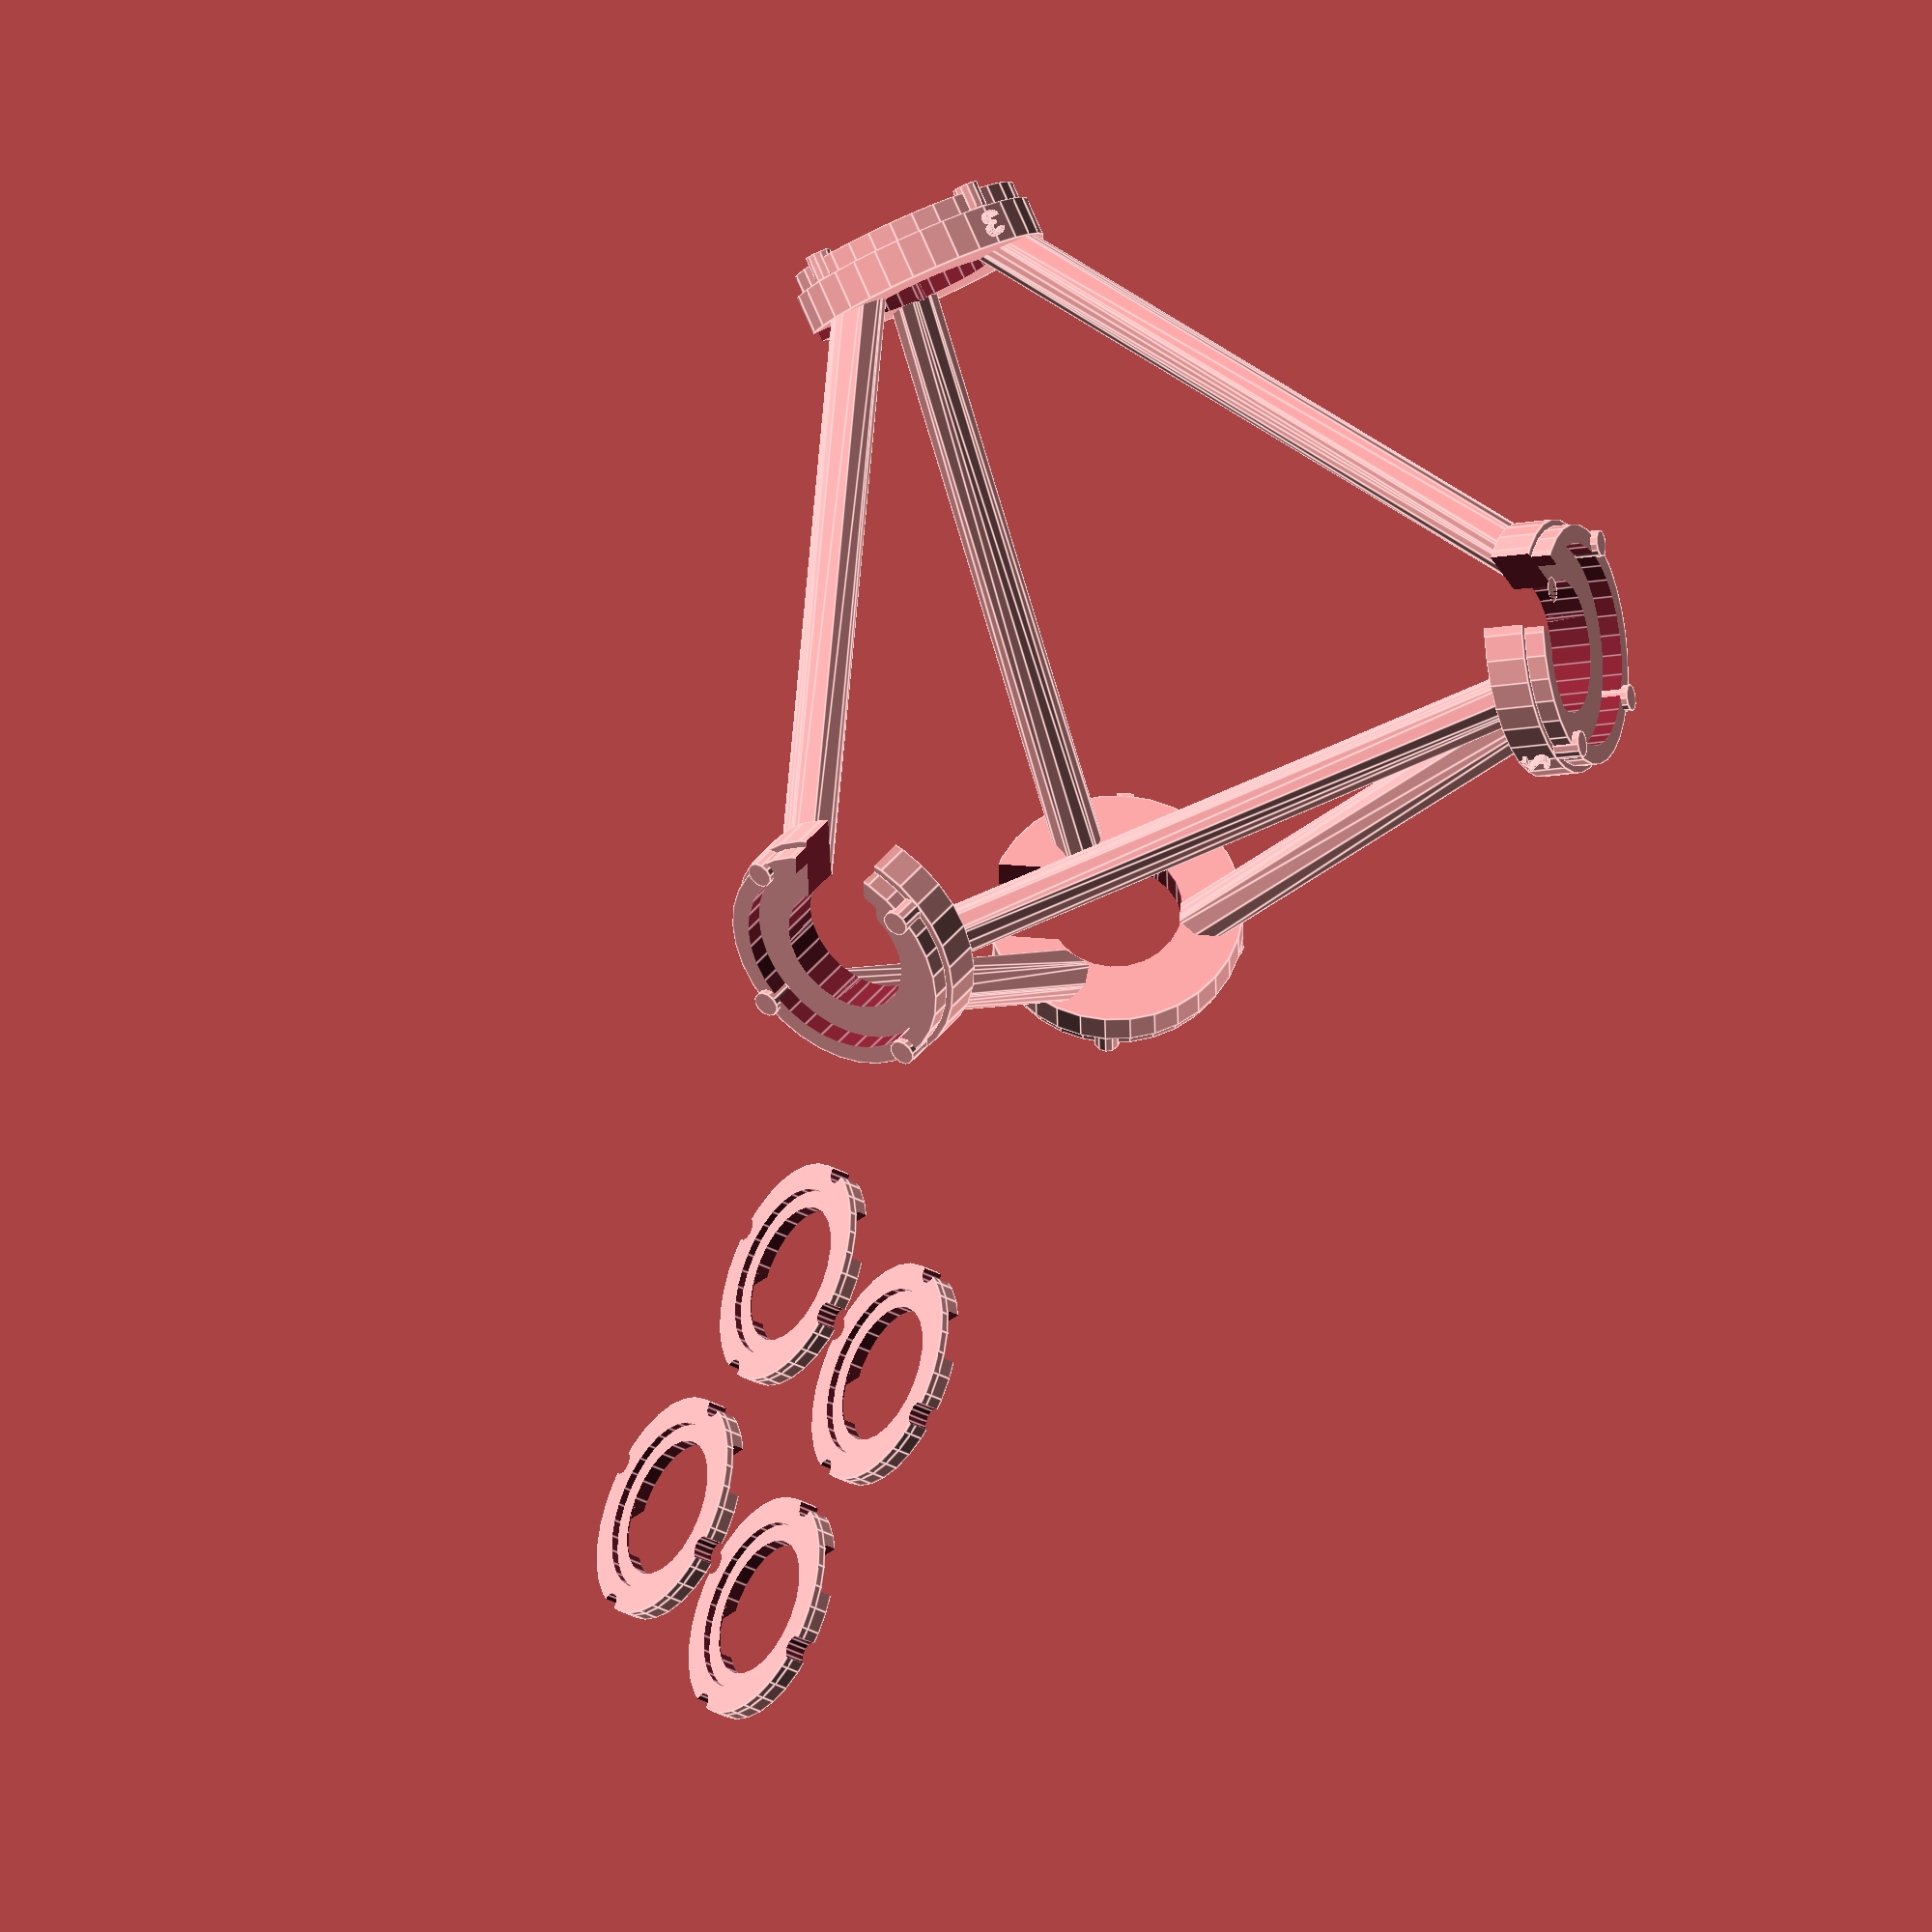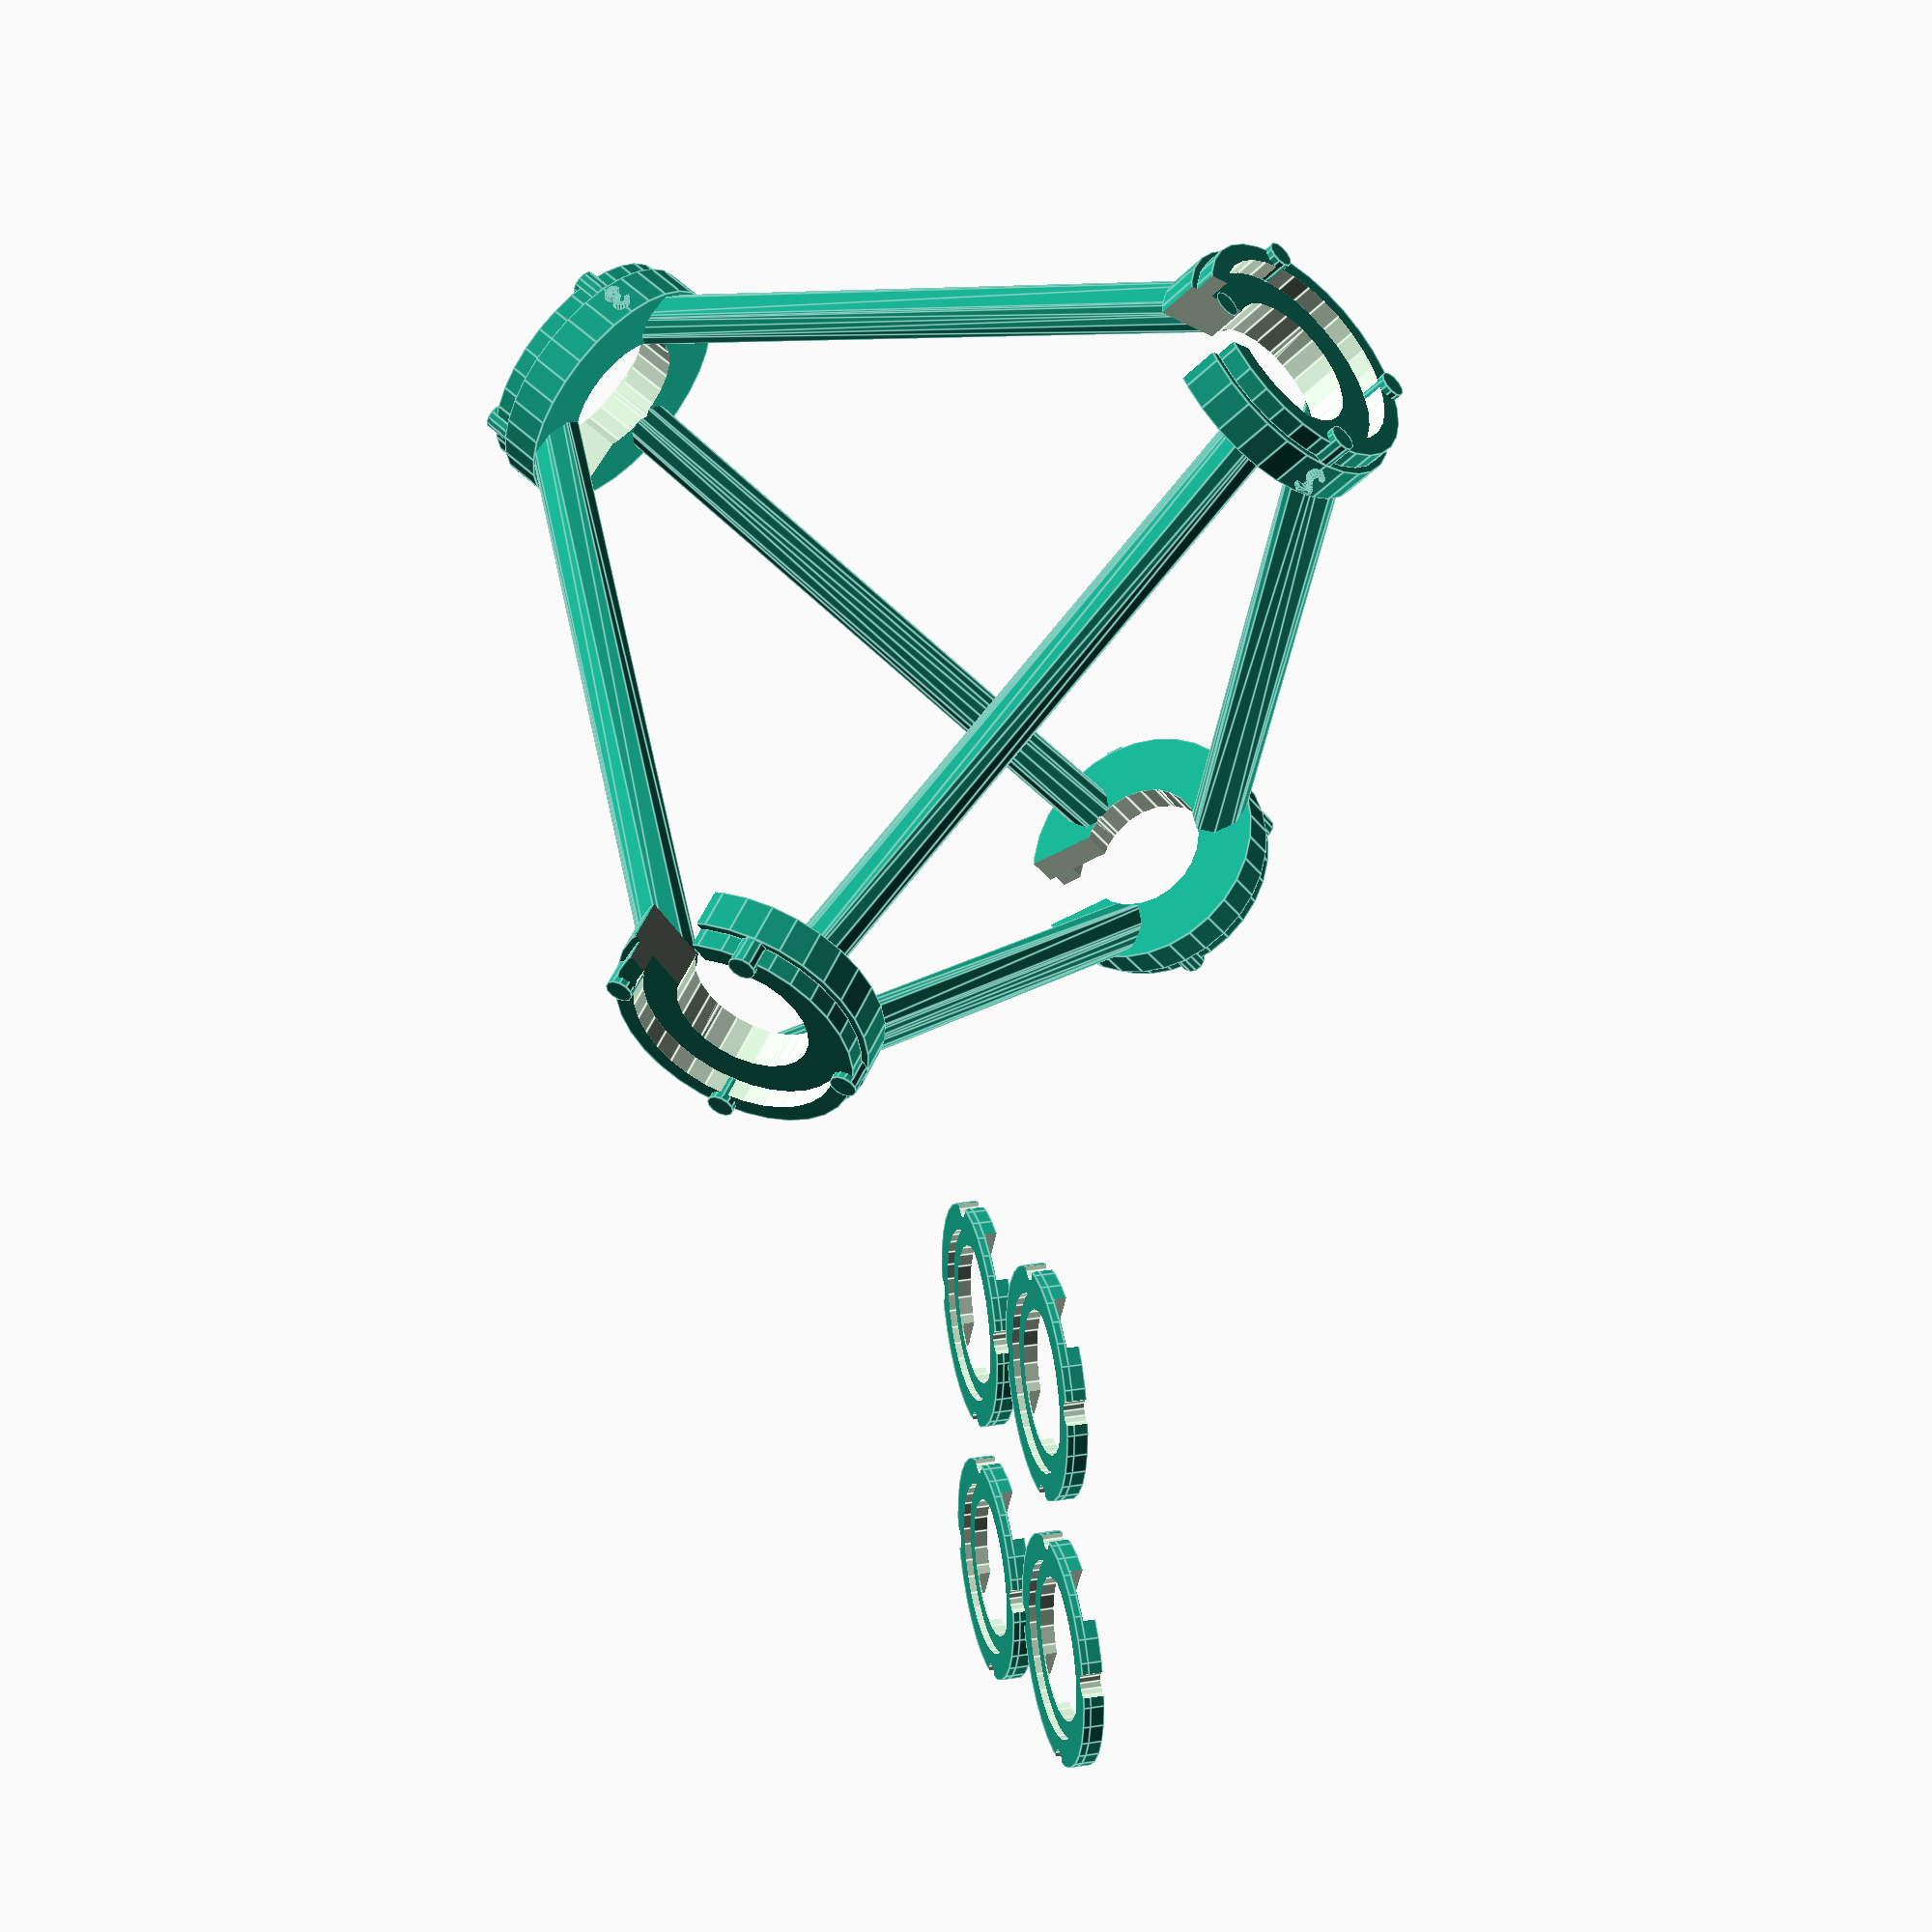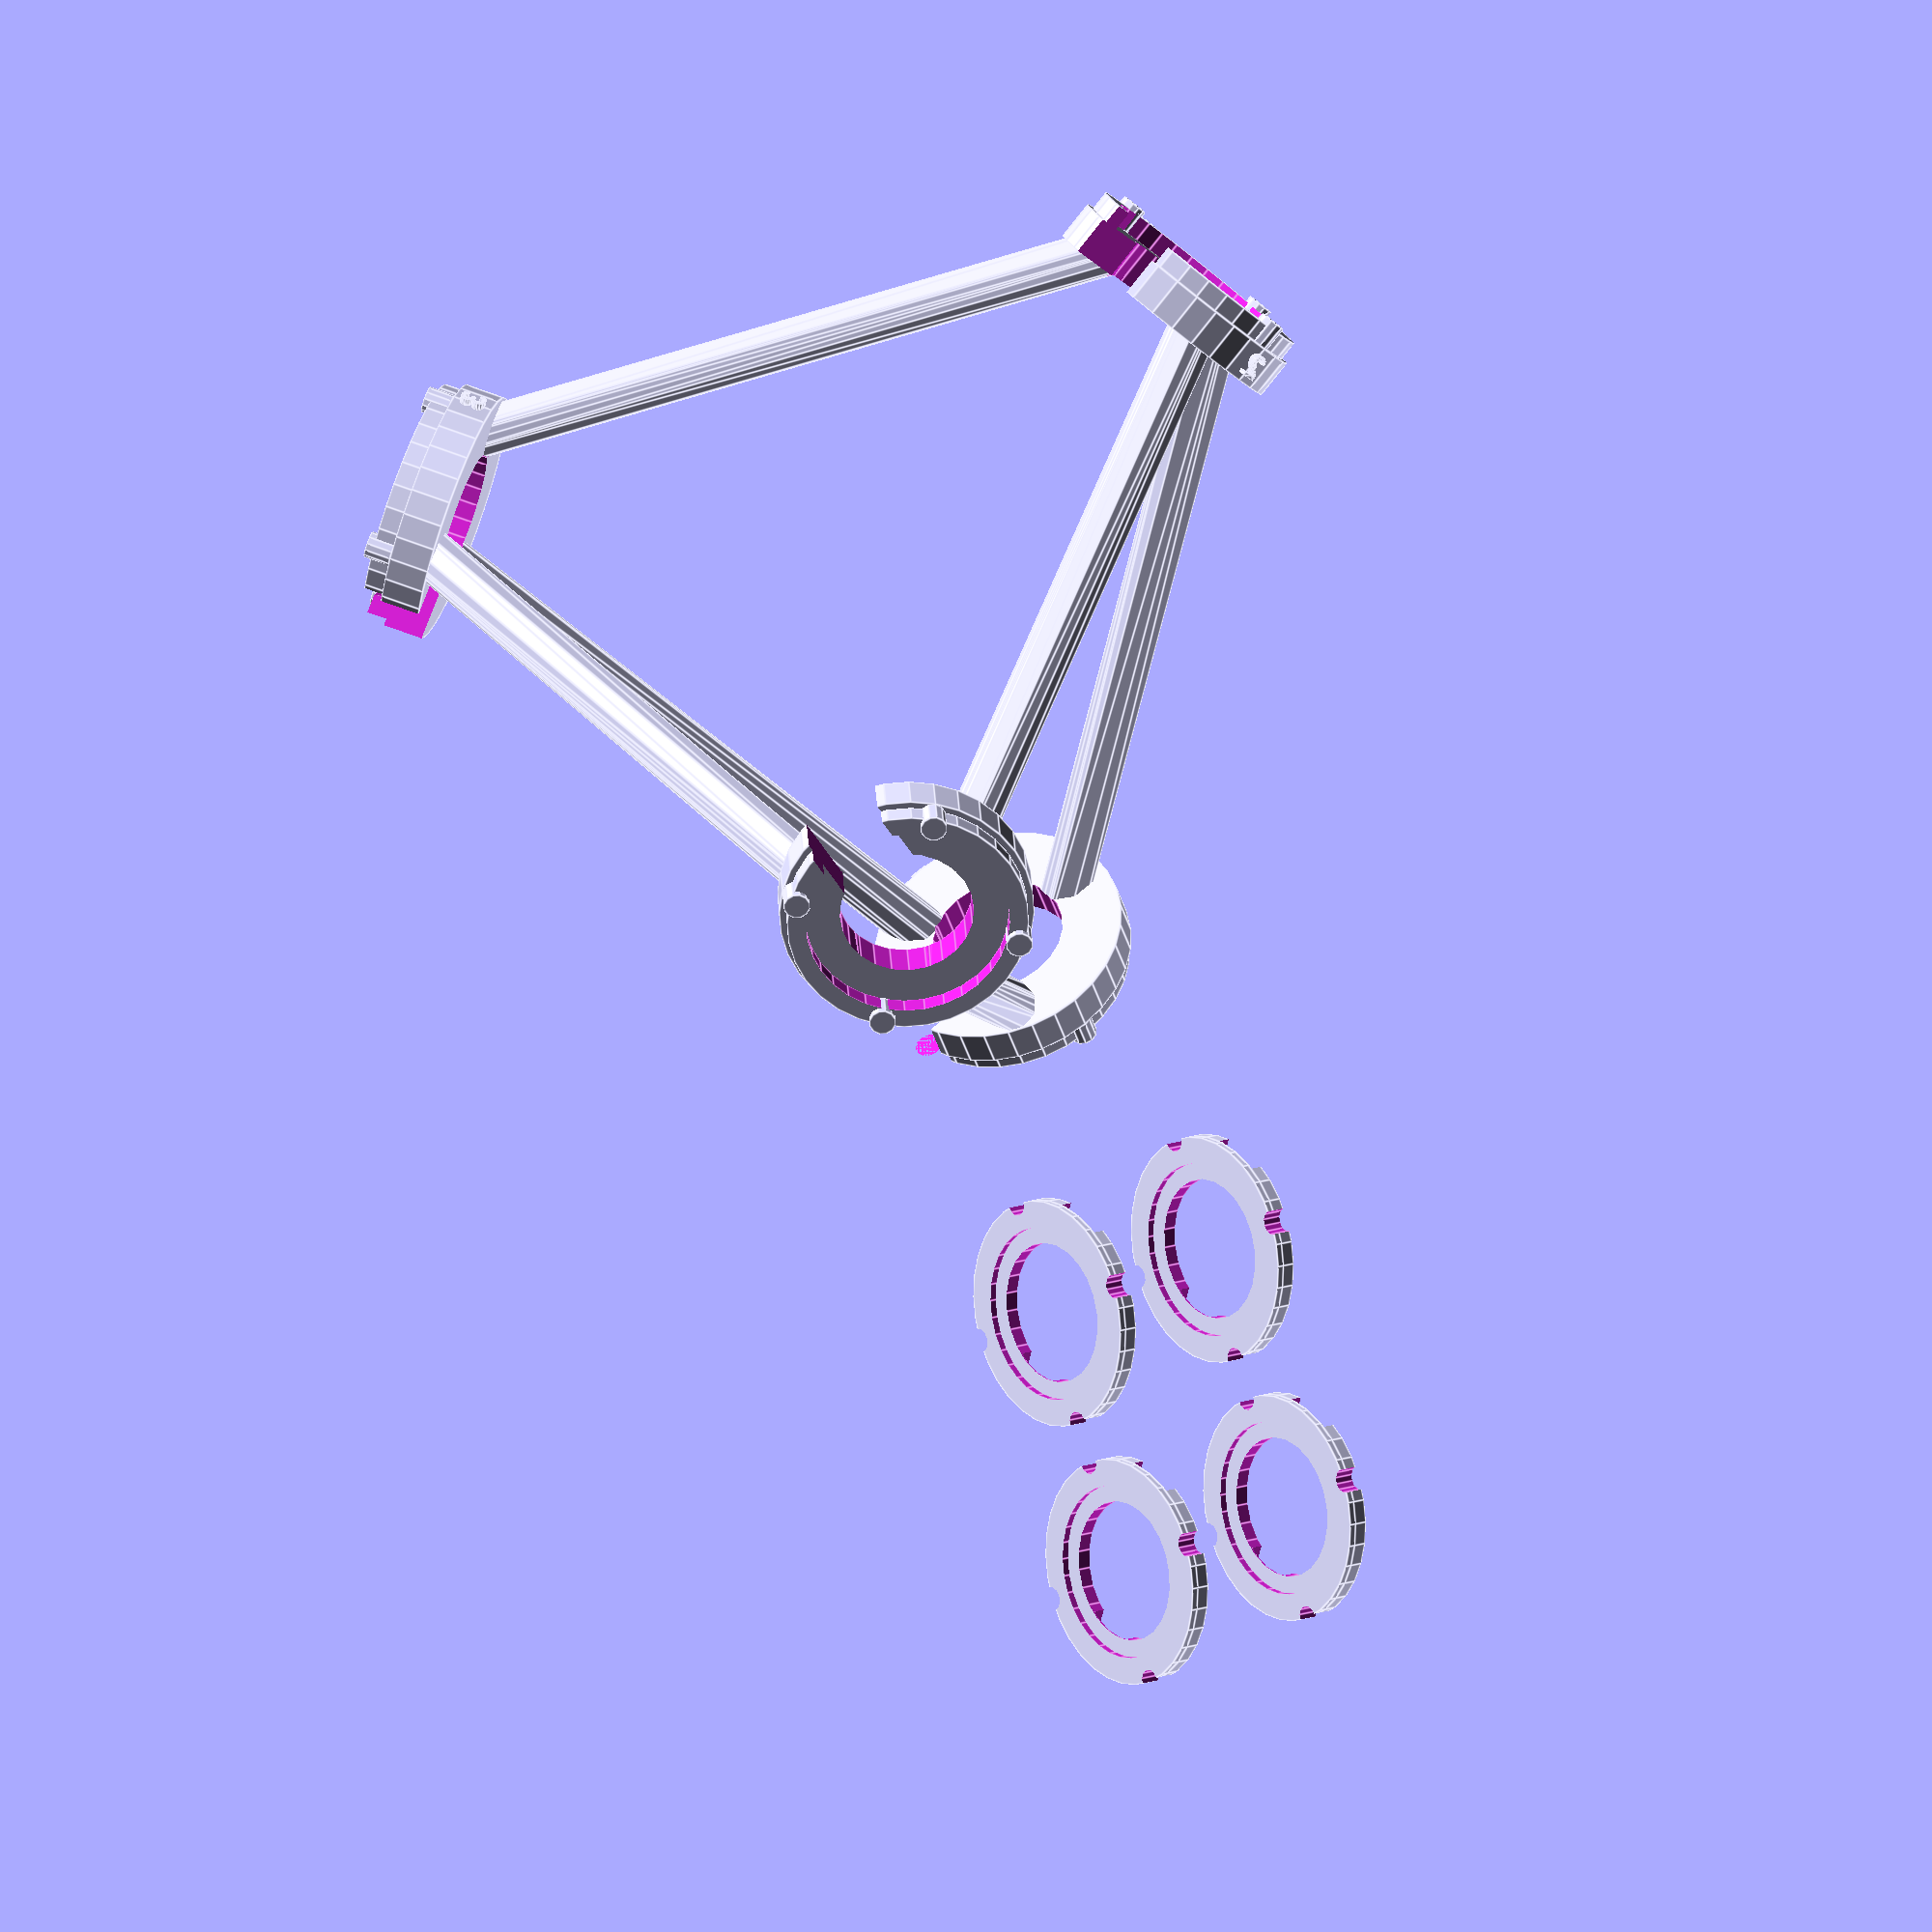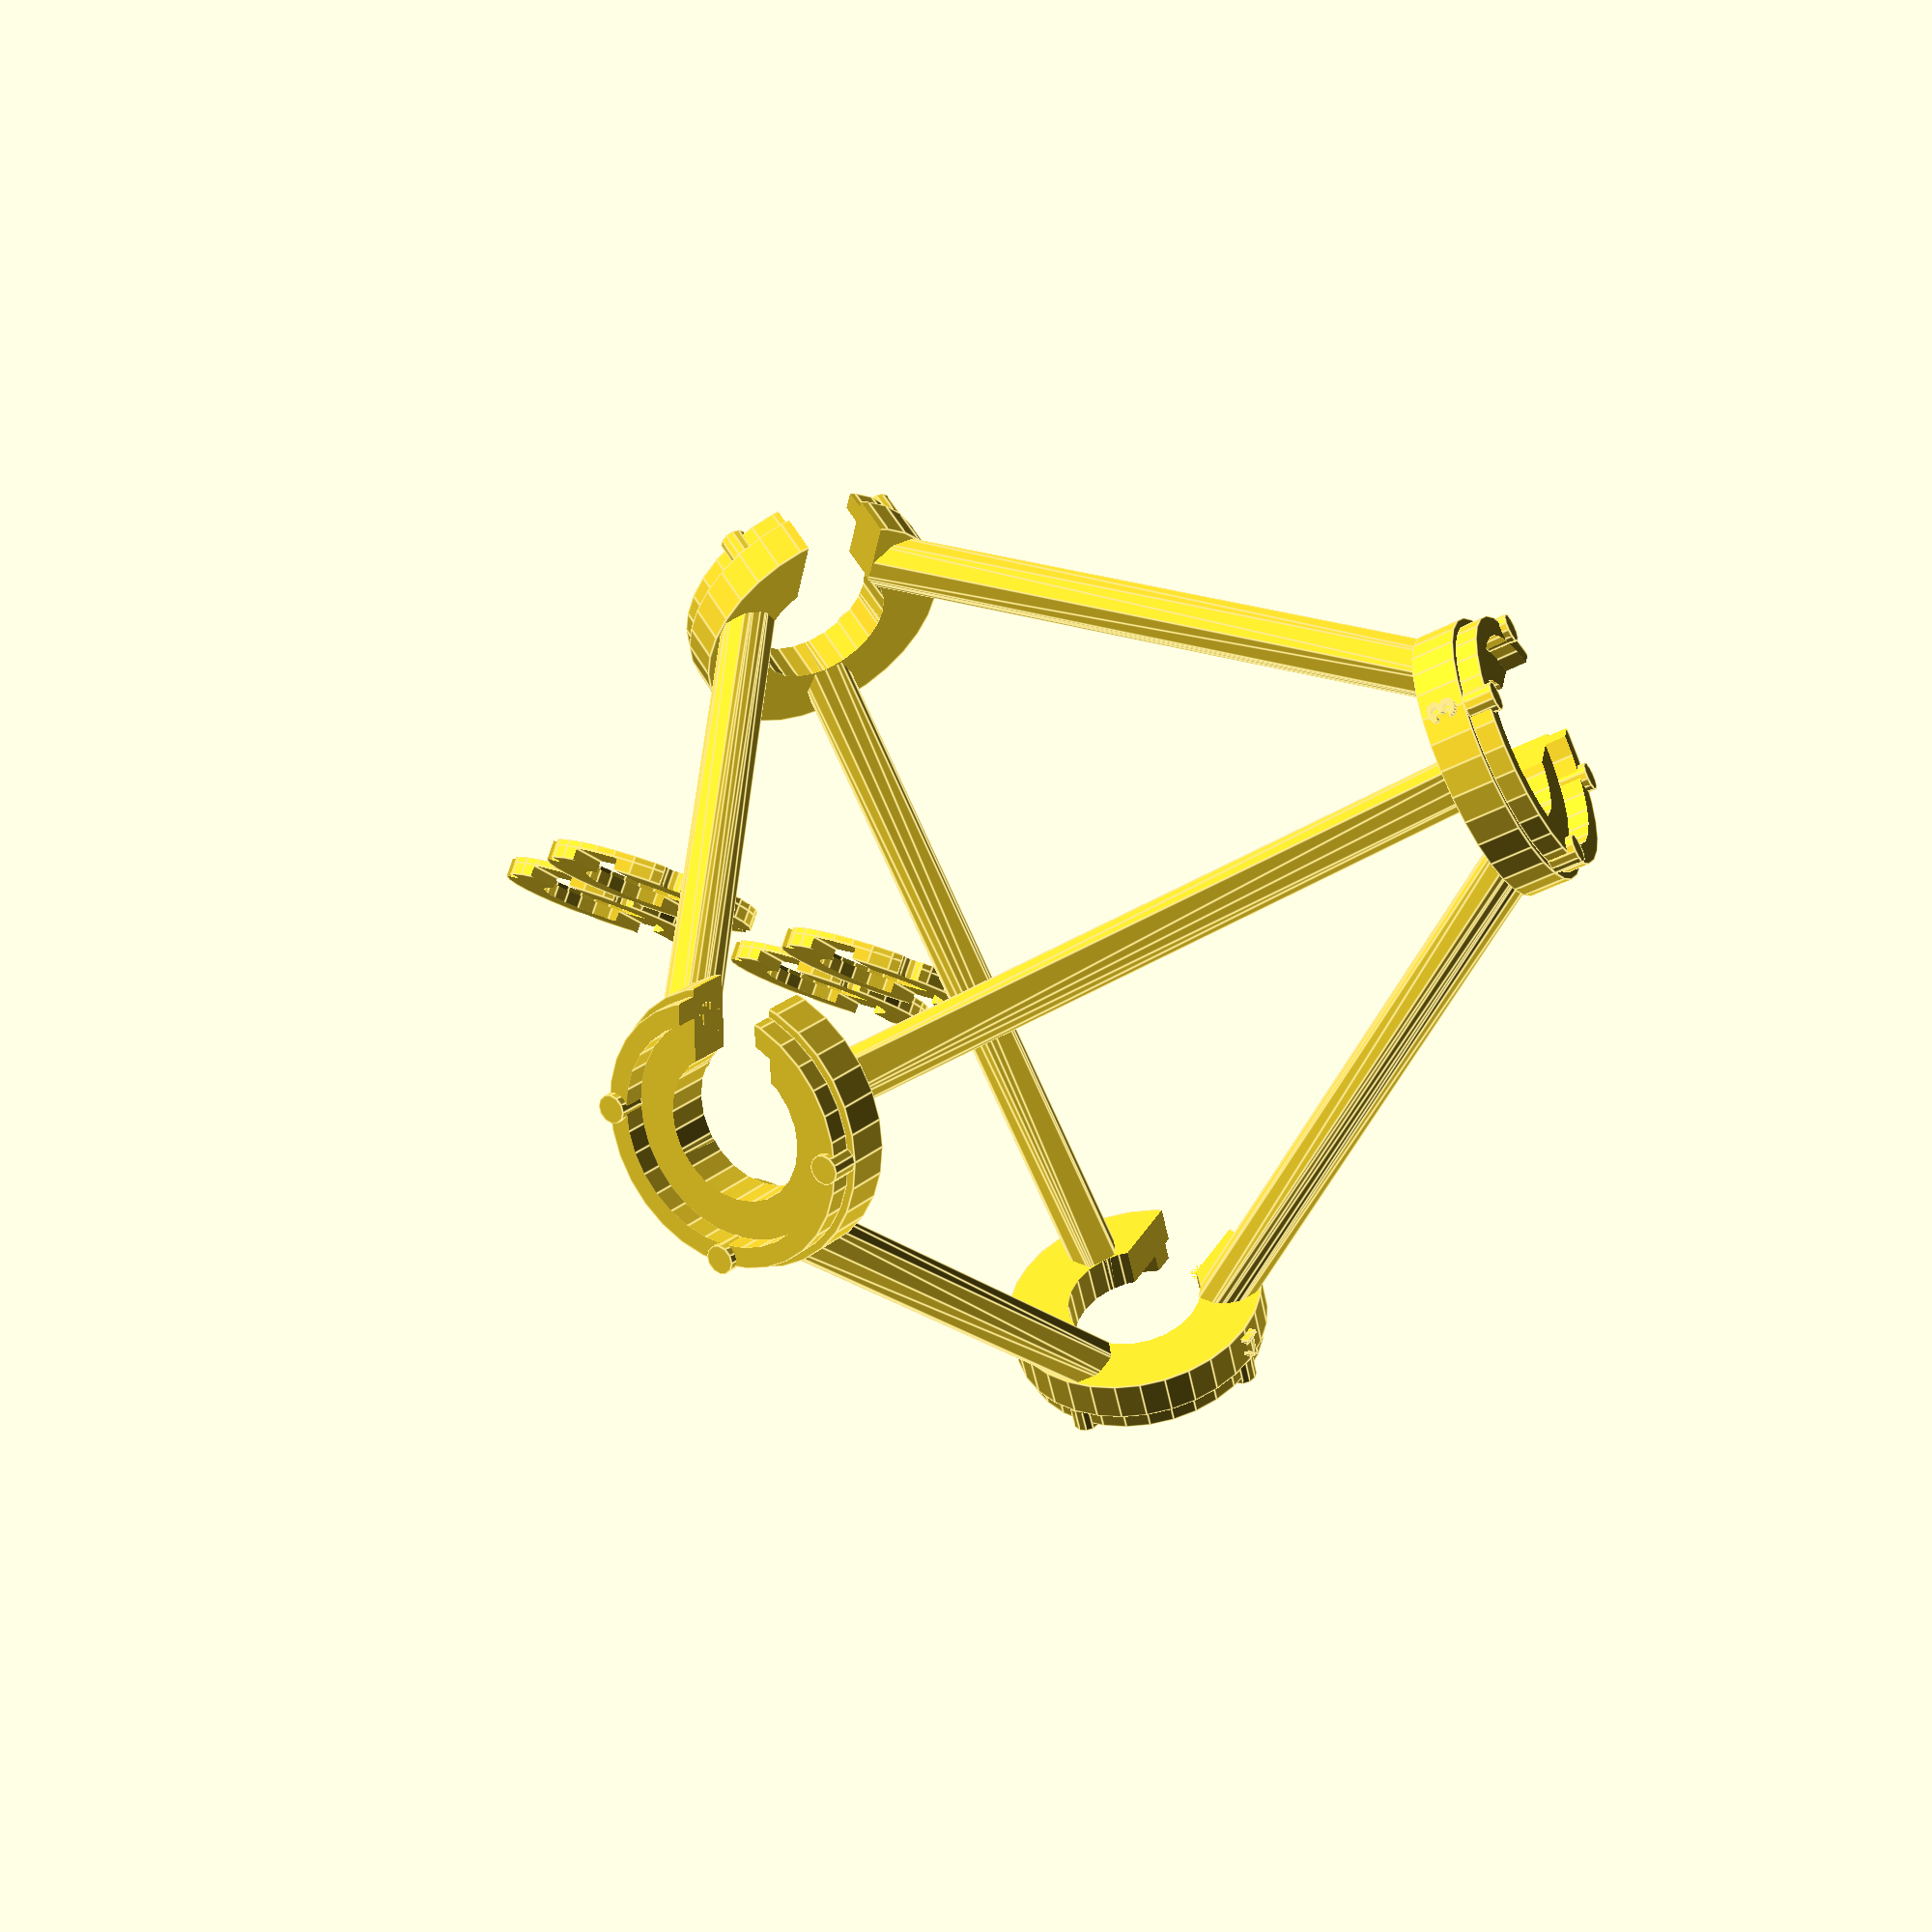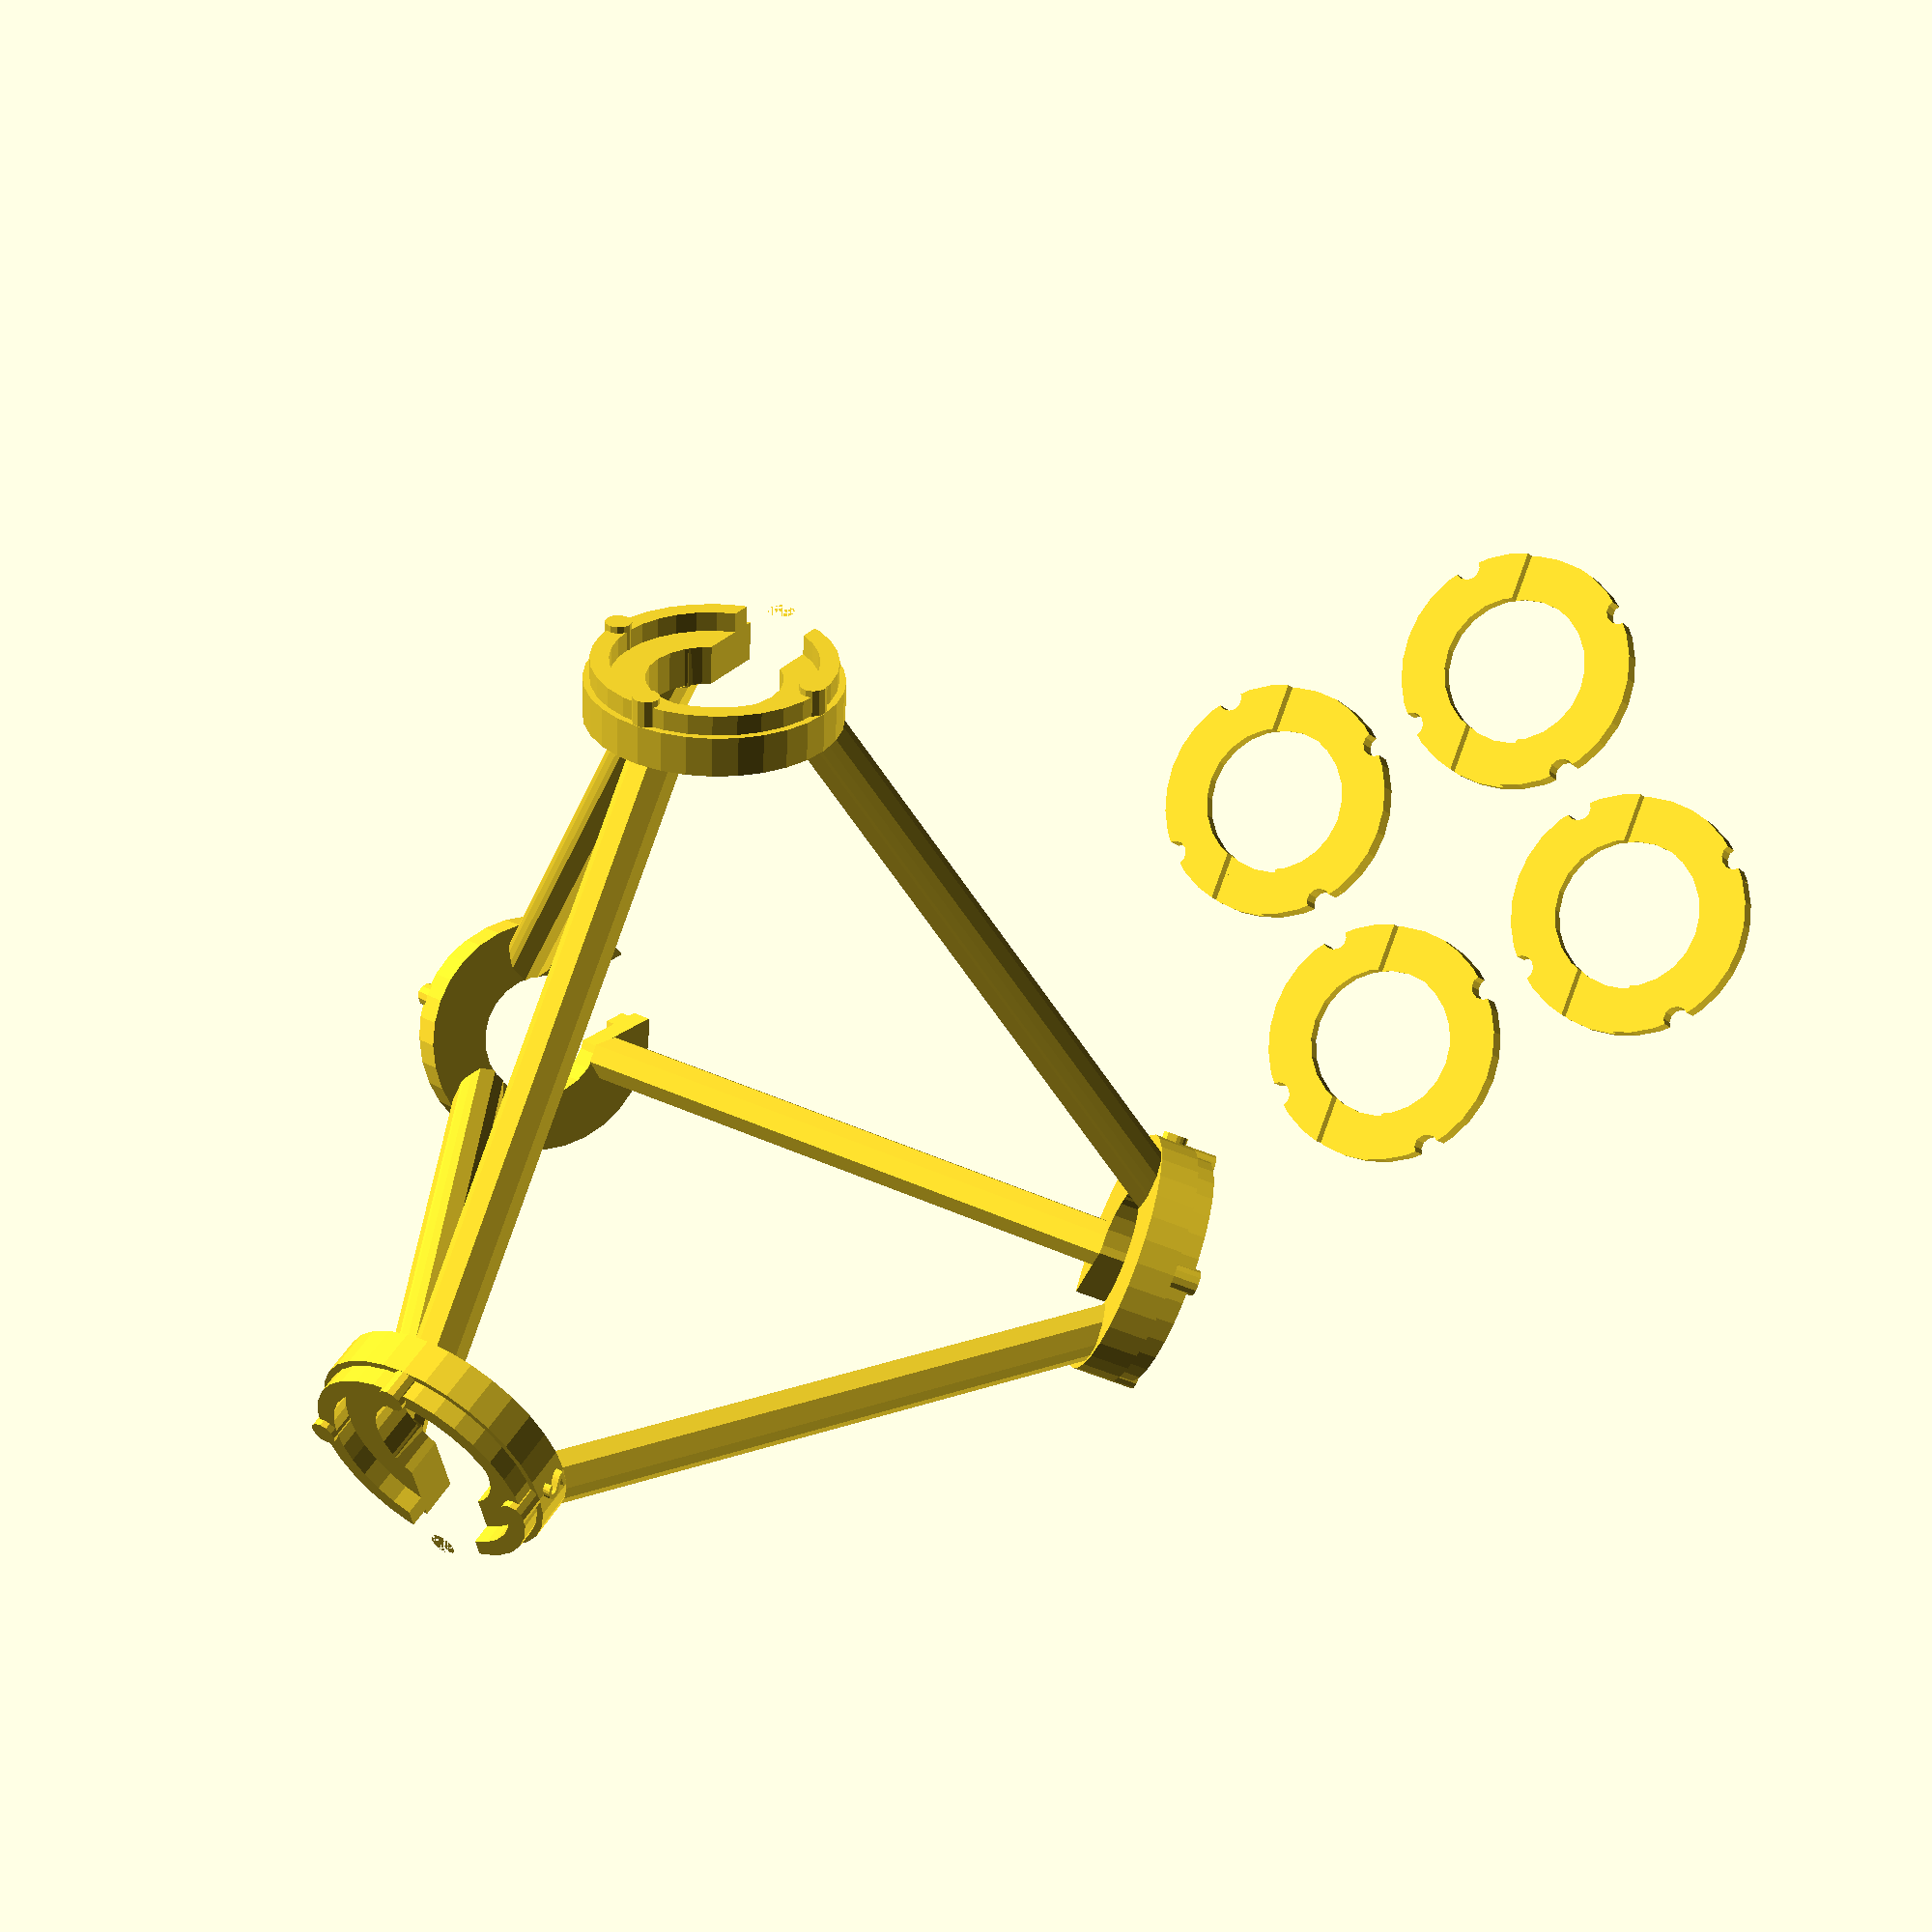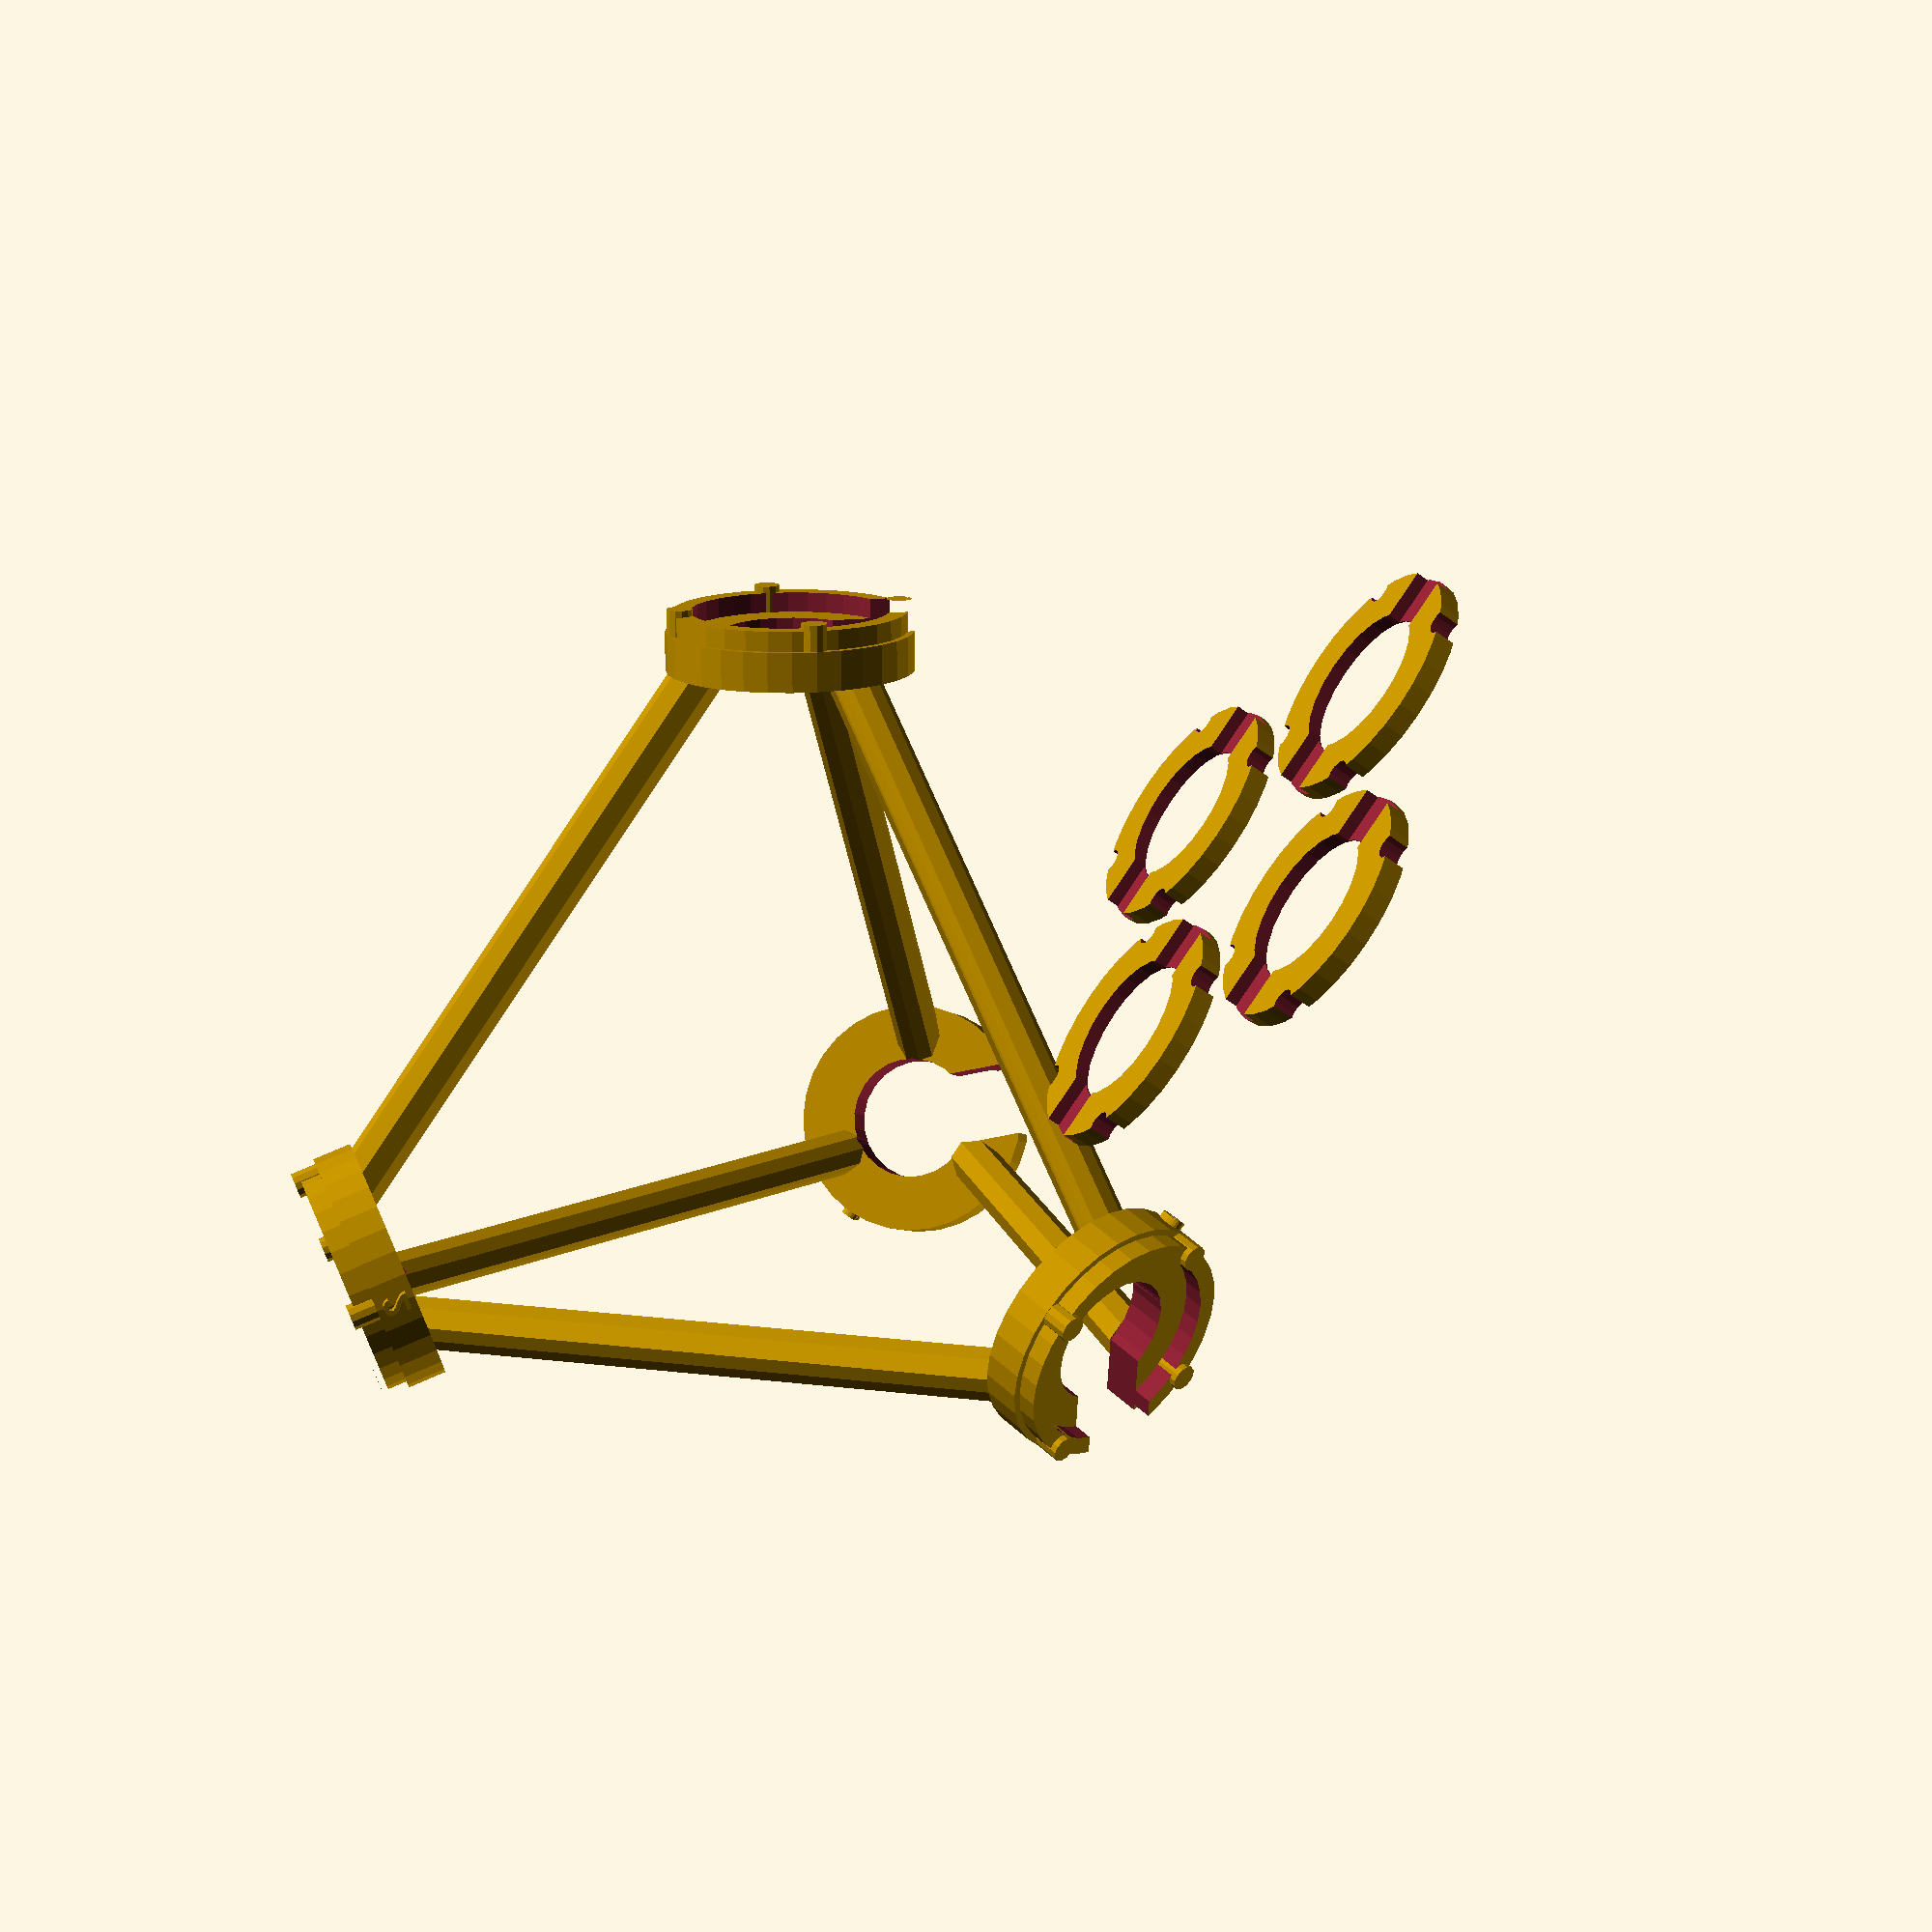
<openscad>
/**
 * Tetrahedral Microphone Array Frame
 *
 * Designed for 4x INMP441 breakout boards (15mm diameter)
 * Regular tetrahedron with 50mm center-to-vertex distance
 *
 * IMPORTANT: Microphones are oriented OUTWARD from the center!
 * Each mic faces away from the tetrahedron center to capture
 * directional audio from all around the sphere.
 *
 * This gives proper ambisonic capture with sensitivity to:
 * - All horizontal directions (360° azimuth)
 * - Elevation angles from -90° to +90°
 *
 * Includes wire management and strain relief
 */

// Design parameters
vertex_distance = 25;           // Distance from center to vertex (25mm = 50mm spacing)
mic_board_diameter = 15;        // Microphone breakout board diameter
board_thickness = 1.6;          // PCB thickness
wire_diameter = 8;              // Wire bundle diameter
frame_thickness = 2;            // Frame rod thickness
mount_thickness = 3;            // Mounting pad thickness
mount_offset = -10.0;             // Distance from vertex to mounting pad (mm)
post_offset = 1.0;               // Distance from PCB edge to mounting posts (mm)
slot_rotations = [45, 90, 90, 45]; // Optimized angles for each vertex
clearance = 0.2;                // 3D printing clearance

// Calculated tetrahedron vertices (regular tetrahedron)
a = vertex_distance;
vertices = [
    [ a,  a,  a],    // Vertex 0
    [ a, -a, -a],    // Vertex 1
    [-a,  a, -a],    // Vertex 2
    [-a, -a,  a]     // Vertex 3
];

// Main assembly
module tetrahedron_frame() {
    difference() {
        union() {
            // Frame structure
            tetrahedron_edges();

            // Microphone mounting points (positioned closer to connect with frame)
            for (i = [0:3]) {
                // Calculate outward normal vector for this vertex
                normal = vertices[i] / norm(vertices[i]);
                // Position mounting pad using constant offset
                mount_position = vertices[i] + normal * mount_offset;

                translate(mount_position) {
                    // Rotate mounting surface to face outward
                    rotate([0, atan2(sqrt(normal.x*normal.x + normal.y*normal.y), normal.z), atan2(normal.y, normal.x)]) {
                        microphone_mount(i);  // Pass vertex index
                    }
                }
            }
        }

        // Wire channels through frame
        wire_channels();

        // Mounting holes for microphones (positioned closer to match mounting pad)
        for (i = [0:3]) {
            // Calculate outward normal vector for this vertex
            normal = vertices[i] / norm(vertices[i]);
            // Position mounting holes using constant offset
            mount_position = vertices[i] + normal * mount_offset;
            translate(mount_position) {
                // Rotate mounting holes to match outward orientation
                rotate([0, atan2(sqrt(normal.x*normal.x + normal.y*normal.y), normal.z), atan2(normal.y, normal.x)]) {
                    microphone_mounting_holes();
                }
            }
        }
    }

    // Labels embedded on the outside of mounting pad cylinders
    for (i = [0:3]) {
        // Calculate outward normal vector for this vertex
        normal = vertices[i] / norm(vertices[i]);
        // Position label using constant offset
        mount_position = vertices[i] + normal * mount_offset;
        translate(mount_position) {
            // Rotate label to match outward orientation
            rotate([0, atan2(sqrt(normal.x*normal.x + normal.y*normal.y), normal.z), atan2(normal.y, normal.x)]) {
                // Position label on the outside surface of the mounting pad
                rotate([0, 0, 180]) {  // Rotate to opposite side from wire slot
                    translate([0, (mic_board_diameter + 5)/2, mount_thickness/2]) {
                        rotate([90, 0, 0]) {
                            linear_extrude(1) {
                                text(str(i), size=2, halign="center", valign="center", font="Arial:style=Bold");
                            }
                        }
                    }
                }
            }
        }
    }
}

// Tetrahedron edge structure
module tetrahedron_edges() {
    difference() {
        // Connect each vertex to every other vertex (full frame)
        union() {
            for (i = [0:3]) {
                for (j = [i+1:3]) {
                    hull() {
                        translate(vertices[i]) sphere(r=frame_thickness);
                        translate(vertices[j]) sphere(r=frame_thickness);
                    }
                }
            }
        }

        // Subtract mounting pad volumes and everything above them from frame
        for (i = [0:3]) {
            // Calculate outward normal vector for this vertex
            normal = vertices[i] / norm(vertices[i]);
            // Position where mounting pad will be
            mount_position = vertices[i] + normal * mount_offset;

            translate(mount_position) {
                // Rotate to match mounting pad orientation
                rotate([0, atan2(sqrt(normal.x*normal.x + normal.y*normal.y), normal.z), atan2(normal.y, normal.x)]) {
                    // Cut out volume for mounting pad and everything above it
                    cylinder(h=50, d=mic_board_diameter + 6, center=false, $fn=32);
                }
            }
        }
    }
}

// Microphone mounting pad - fixed to frame
module microphone_mount(vertex_index = 0) {
    difference() {
        union() {
            // Base mounting pad
            cylinder(h=mount_thickness, d=mic_board_diameter + 4, center=false, $fn=32);

            // Raised rim to hold PCB (1mm thick) with snap-fit
            translate([0, 0, mount_thickness]) {
                difference() {
                    cylinder(h=1.5, d=mic_board_diameter + 3, center=false, $fn=32);
                    translate([0, 0, -0.1]) {
                        cylinder(h=1.7, d=mic_board_diameter + clearance, center=false, $fn=32);
                    }
                }
            }

            // Press-fit posts for cap attachment (4 posts)
            for (angle = [0:90:270]) {
                rotate([0, 0, angle]) {
                    translate([mic_board_diameter/2 + post_offset, 0, mount_thickness]) {
                        // Posts that the cap will press onto
                        cylinder(h=2, d=2, center=false, $fn=12);
                    }
                }
            }
        }

        // Center hole (1cm diameter) - through entire mount
        translate([0, 0, -0.1]) {
            cylinder(h=mount_thickness + 2, d=10, center=false, $fn=24);
        }

        // Cable passthrough slot - positioned to avoid frame connections
        // Rotate the slot direction based on vertex to avoid frame edge interference
        rotate([0, 0, slot_rotations[vertex_index]]) {
            translate([0, (mic_board_diameter + 6)/4, mount_thickness/2]) {
                cube([6, (mic_board_diameter + 6)/2, mount_thickness + 4], center=true);
            }
        }
    }
}

// This module is no longer needed - holes are integrated into microphone_mount()
module microphone_mounting_holes() {
    // No additional holes needed - everything is handled in microphone_mount()
}

// Central hub for wire management
module central_hub() {
    sphere(r=8, $fn=32);
}

// Wire routing channels
module wire_channels() {
    // Channels from each vertex to center
    for (i = [0:3]) {
        hull() {
            translate(vertices[i]) {
                cylinder(h=mount_thickness + 1, d=wire_diameter + 1, center=true, $fn=16);
            }
            cylinder(h=6, d=wire_diameter + 1, center=true, $fn=16);
        }
    }

    // Central wire exit hole
    cylinder(h=20, d=8, center=true, $fn=16);
}

// Removed strain relief clips - not needed

// Assembly instructions marker
module assembly_marker(vertex_num) {
    translate([0, 0, mount_thickness + 0.1]) {
        color("red") {
            linear_extrude(0.3) {
                difference() {
                    circle(d=4, $fn=16);
                    text(str(vertex_num), size=2, halign="center", valign="center");
                }
            }
        }
    }
}

// Press-fit cap for securing PCB to mounting pad
module mounting_cap() {
    difference() {
        union() {
            // Main cap body
            cylinder(h=1, d=mic_board_diameter + 2, center=false, $fn=32);

            // Raised edge to hold PCB down
            translate([0, 0, 1]) {
                difference() {
                    cylinder(h=0.5, d=mic_board_diameter + 2, center=false, $fn=32);
                    translate([0, 0, -0.1]) {
                        cylinder(h=0.7, d=mic_board_diameter - 2, center=false, $fn=32);
                    }
                }
            }
        }

        // Center hole for microphone (1cm)
        translate([0, 0, -0.1]) {
            cylinder(h=2, d=10.5, center=false, $fn=24);
        }

        // Press-fit holes for posts (4 holes)
        for (angle = [0:90:270]) {
            rotate([0, 0, angle]) {
                translate([mic_board_diameter/2 + post_offset, 0, -0.1]) {
                    // Slightly smaller than posts for press fit
                    cylinder(h=2, d=1.8, center=false, $fn=12);
                }
            }
        }

        // Cable access slot (matches mounting pad slot orientation)
        rotate([0, 0, 45]) {  // Default orientation - adjust per cap if needed
            translate([0, 0, -0.1]) {
                cube([4, mic_board_diameter + 4, 2], center=true);
            }
        }
    }
}

// Print layout - main frame and caps
module print_layout() {
    // Main frame
    tetrahedron_frame();

    // Press-fit caps (4x)
    for (i = [0:3]) {
        translate([50 + (i % 2) * 20, (i < 2 ? 0 : 20), 0]) {
            mounting_cap();
        }
    }
}

// Removed wire management clip - not needed

// Render the frame
print_layout();
</openscad>
<views>
elev=35.3 azim=143.3 roll=55.2 proj=o view=edges
elev=154.6 azim=255.4 roll=104.3 proj=p view=edges
elev=346.1 azim=65.4 roll=49.9 proj=o view=edges
elev=277.8 azim=74.7 roll=198.7 proj=p view=edges
elev=10.5 azim=203.1 roll=204.3 proj=p view=wireframe
elev=236.3 azim=338.7 roll=307.5 proj=p view=solid
</views>
